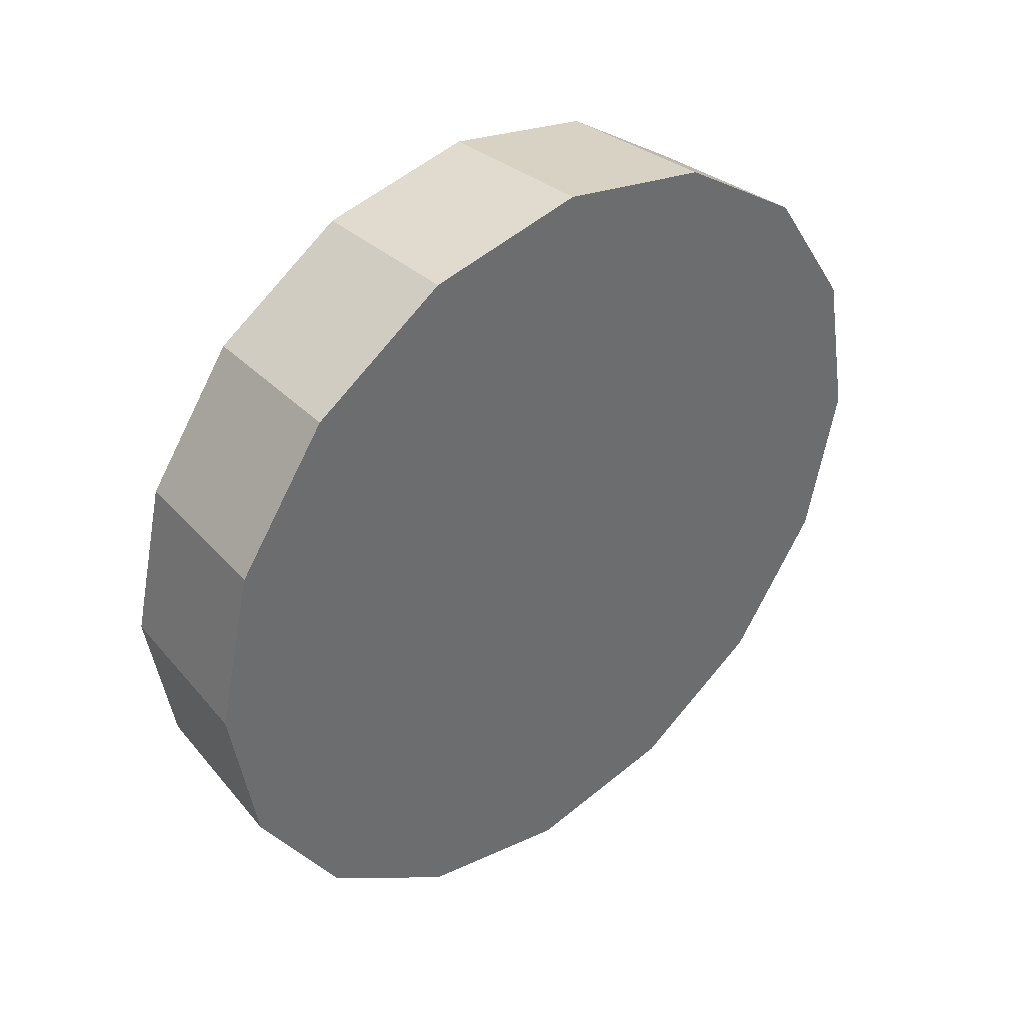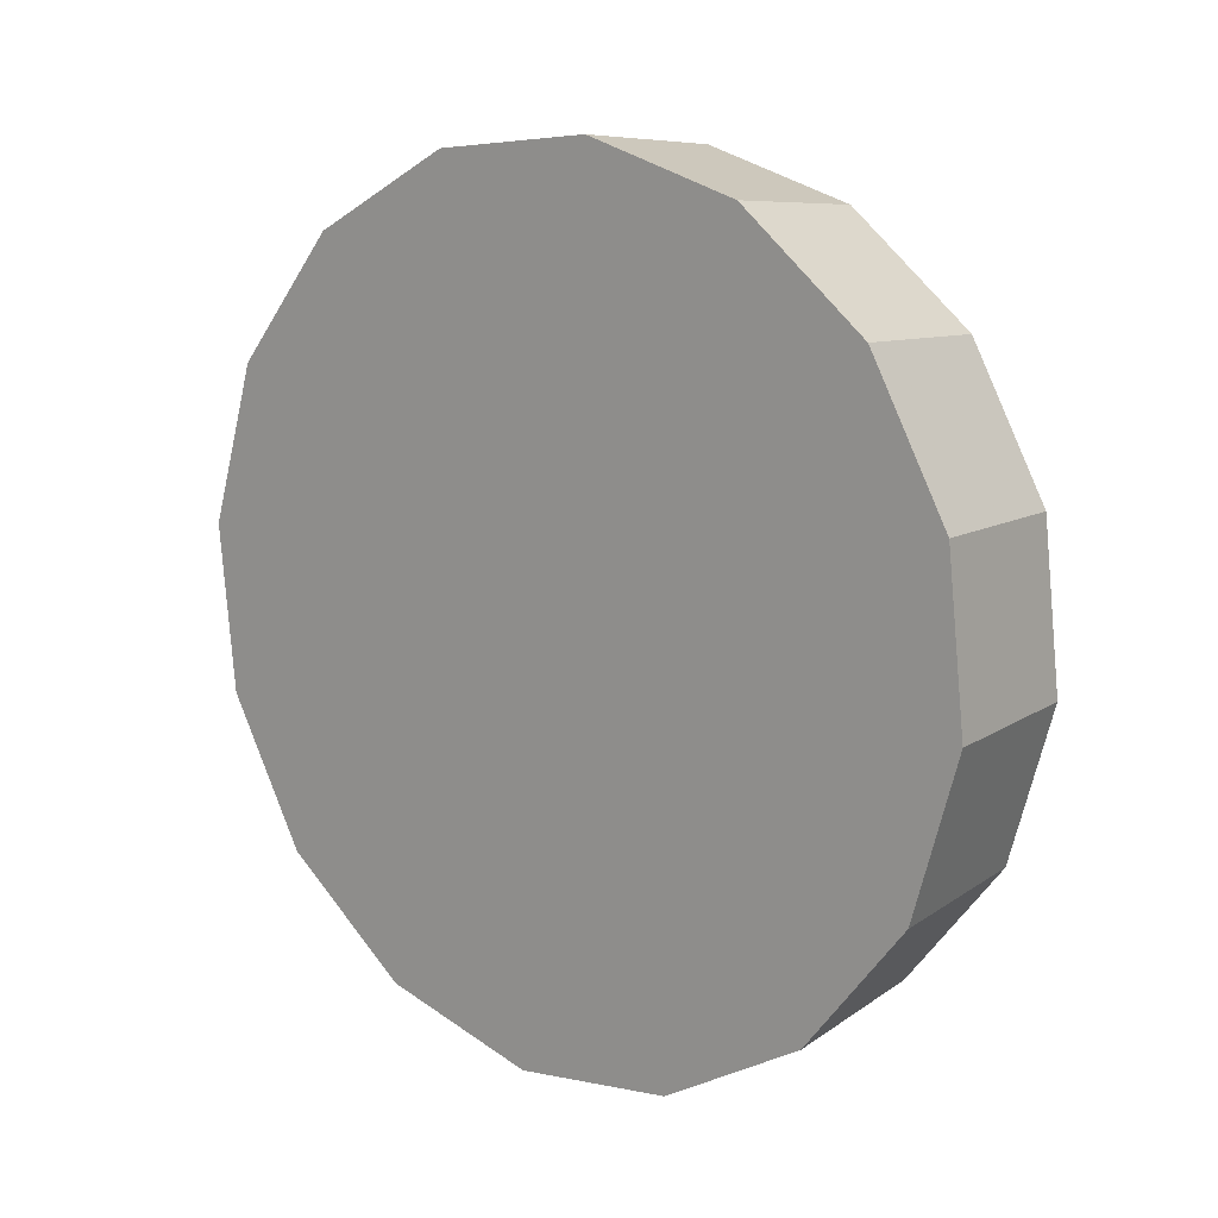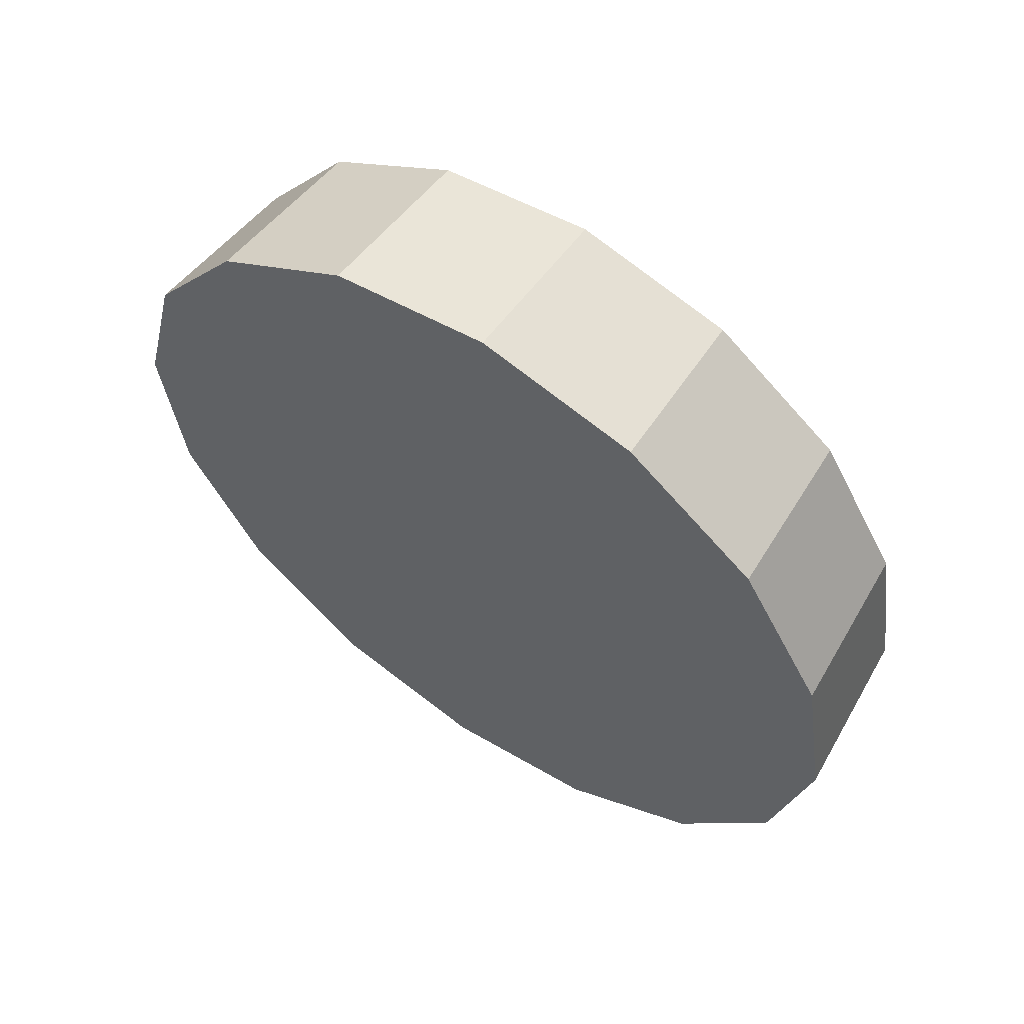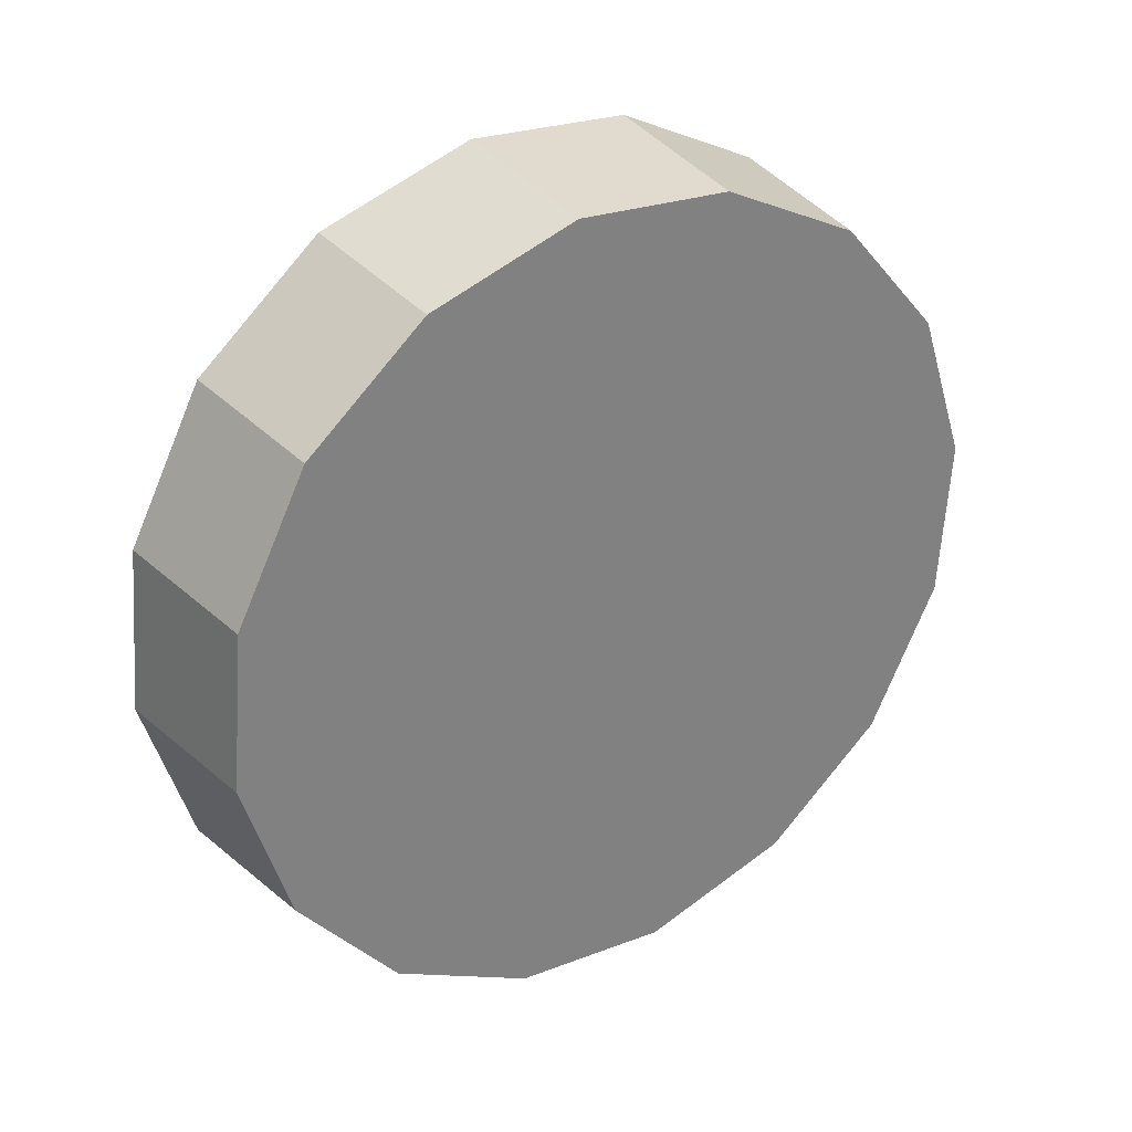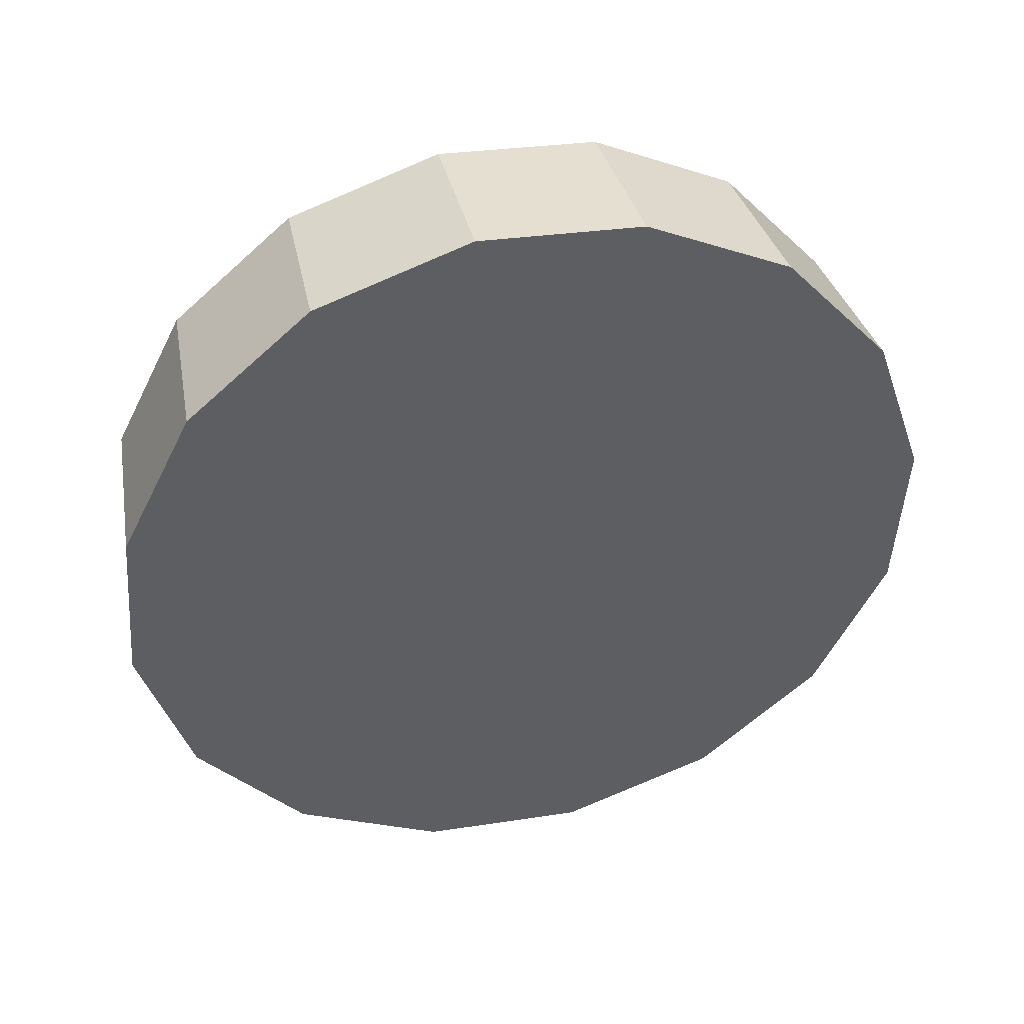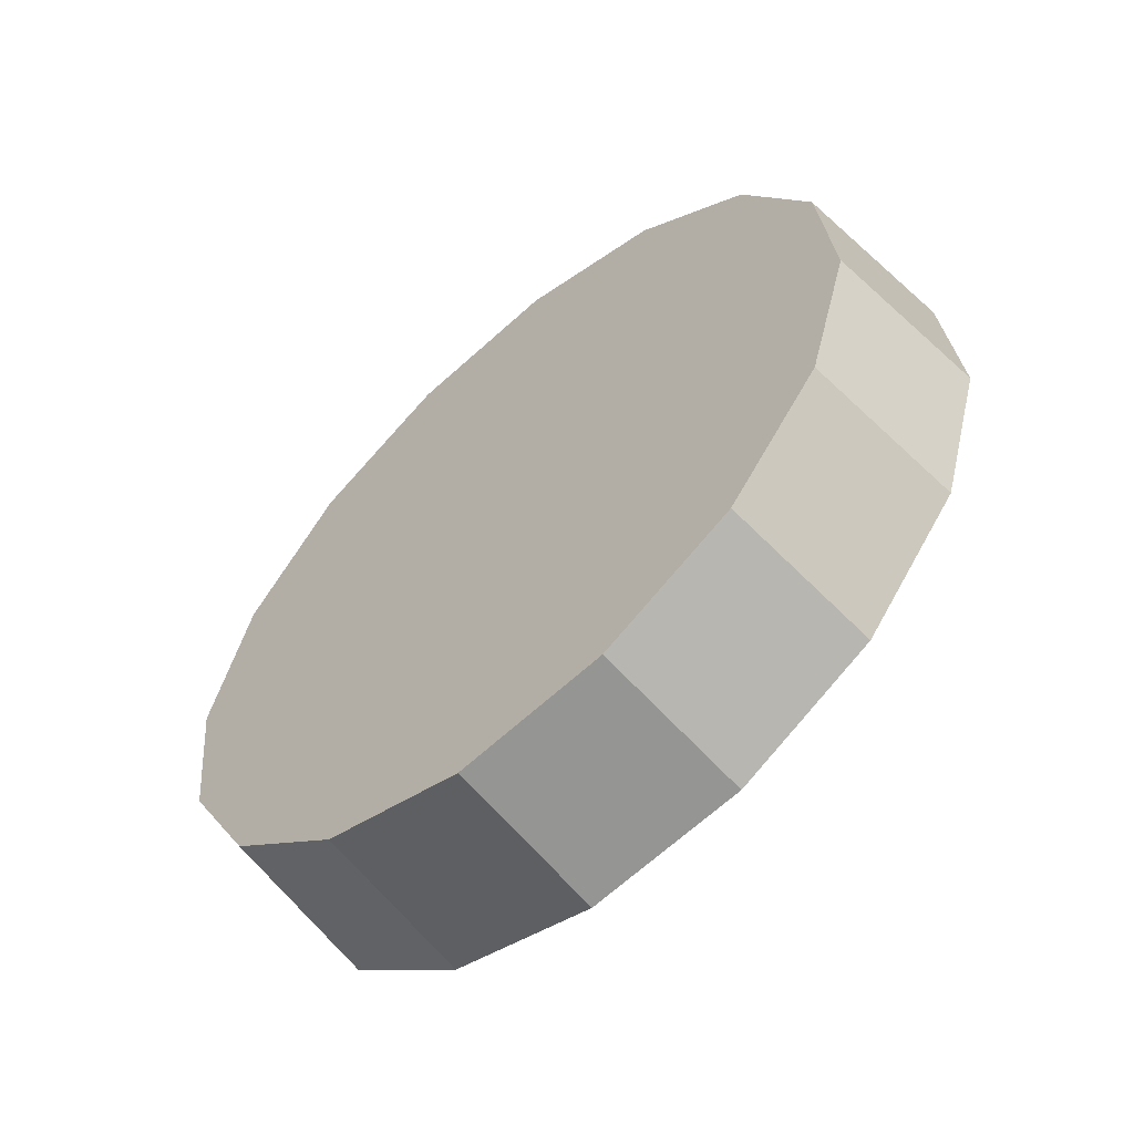
<metadata>
{"format":"obj","ext":"obj","renderer":"f3d","projection":"perspective","resolution":1024,"background":"white","views":[{"elev":-66.7,"azim":72.0,"up":"+Z"},{"elev":74.5,"azim":-119.6,"up":"+Y"},{"elev":-57.9,"azim":-56.3,"up":"+Z"},{"elev":-23.8,"azim":-49.2,"up":"+Y"},{"elev":-6.2,"azim":159.6,"up":"+Z"},{"elev":19.0,"azim":77.2,"up":"+Z"}]}
</metadata>
<code>
v -4.978 -2.04 -2.138
v -4.989 -2.001 -2.103
v -5.018 -1.969 -2.072
v -5.063 -1.947 -2.052
v -5.115 -1.939 -2.045
v -5.168 -1.947 -2.052
v -5.212 -1.969 -2.072
v -5.242 -2.001 -2.103
v -5.252 -2.04 -2.138
v -5.242 -2.078 -2.174
v -5.212 -2.111 -2.204
v -5.168 -2.133 -2.224
v -5.115 -2.14 -2.232
v -5.063 -2.133 -2.224
v -5.018 -2.111 -2.204
v -4.989 -2.078 -2.174
v -5.115 -2.04 -2.138
v -5.115 -2.04 -2.138
v -5.115 -2.04 -2.138
v -5.115 -2.04 -2.138
v -5.115 -2.04 -2.138
v -5.115 -2.04 -2.138
v -5.115 -2.04 -2.138
v -5.115 -2.04 -2.138
v -5.115 -2.04 -2.138
v -5.115 -2.04 -2.138
v -5.115 -2.04 -2.138
v -5.115 -2.04 -2.138
v -5.115 -2.04 -2.138
v -5.115 -2.04 -2.138
v -5.115 -2.04 -2.138
v -5.115 -2.04 -2.138
v -4.983 -2.077 -2.098
v -4.993 -2.04 -2.064
v -5.022 -2.008 -2.035
v -5.065 -1.987 -2.015
v -5.115 -1.98 -2.009
v -5.166 -1.987 -2.015
v -5.209 -2.008 -2.035
v -5.237 -2.04 -2.064
v -5.247 -2.077 -2.098
v -5.237 -2.114 -2.133
v -5.209 -2.145 -2.162
v -5.166 -2.166 -2.181
v -5.115 -2.174 -2.188
v -5.065 -2.166 -2.181
v -5.022 -2.145 -2.162
v -4.993 -2.114 -2.133
v -5.115 -2.077 -2.098
v -5.115 -2.077 -2.098
v -5.115 -2.077 -2.098
v -5.115 -2.077 -2.098
v -5.115 -2.077 -2.098
v -5.115 -2.077 -2.098
v -5.115 -2.077 -2.098
v -5.115 -2.077 -2.098
v -5.115 -2.077 -2.098
v -5.115 -2.077 -2.098
v -5.115 -2.077 -2.098
v -5.115 -2.077 -2.098
v -5.115 -2.077 -2.098
v -5.115 -2.077 -2.098
v -5.115 -2.077 -2.098
v -5.115 -2.077 -2.098
f 33 34 49
f 49 34 50
f 34 35 50
f 50 35 51
f 35 36 51
f 51 36 52
f 36 37 52
f 52 37 53
f 37 38 53
f 53 38 54
f 38 39 54
f 54 39 55
f 39 40 55
f 55 40 56
f 40 41 56
f 56 41 57
f 41 42 57
f 57 42 58
f 42 43 58
f 58 43 59
f 43 44 59
f 59 44 60
f 44 45 60
f 60 45 61
f 45 46 61
f 61 46 62
f 46 47 62
f 62 47 63
f 47 48 63
f 63 48 64
f 48 33 64
f 64 33 49
f 2 1 17
f 2 17 18
f 3 2 18
f 3 18 19
f 4 3 19
f 4 19 20
f 5 4 20
f 5 20 21
f 6 5 21
f 6 21 22
f 7 6 22
f 7 22 23
f 8 7 23
f 8 23 24
f 9 8 24
f 9 24 25
f 10 9 25
f 10 25 26
f 11 10 26
f 11 26 27
f 12 11 27
f 12 27 28
f 13 12 28
f 13 28 29
f 14 13 29
f 14 29 30
f 15 14 30
f 15 30 31
f 16 15 31
f 16 31 32
f 1 16 32
f 1 32 17
f 49 50 17
f 17 50 18
f 50 51 18
f 18 51 19
f 51 52 19
f 19 52 20
f 52 53 20
f 20 53 21
f 53 54 21
f 21 54 22
f 54 55 22
f 22 55 23
f 55 56 23
f 23 56 24
f 56 57 24
f 24 57 25
f 57 58 25
f 25 58 26
f 58 59 26
f 26 59 27
f 59 60 27
f 27 60 28
f 60 61 28
f 28 61 29
f 61 62 29
f 29 62 30
f 62 63 30
f 30 63 31
f 63 64 31
f 31 64 32
f 64 49 32
f 32 49 17
f 1 2 33
f 33 2 34
f 2 3 34
f 34 3 35
f 3 4 35
f 35 4 36
f 4 5 36
f 36 5 37
f 5 6 37
f 37 6 38
f 6 7 38
f 38 7 39
f 7 8 39
f 39 8 40
f 8 9 40
f 40 9 41
f 9 10 41
f 41 10 42
f 10 11 42
f 42 11 43
f 11 12 43
f 43 12 44
f 12 13 44
f 44 13 45
f 13 14 45
f 45 14 46
f 14 15 46
f 46 15 47
f 15 16 47
f 47 16 48
f 16 1 48
f 48 1 33

</code>
